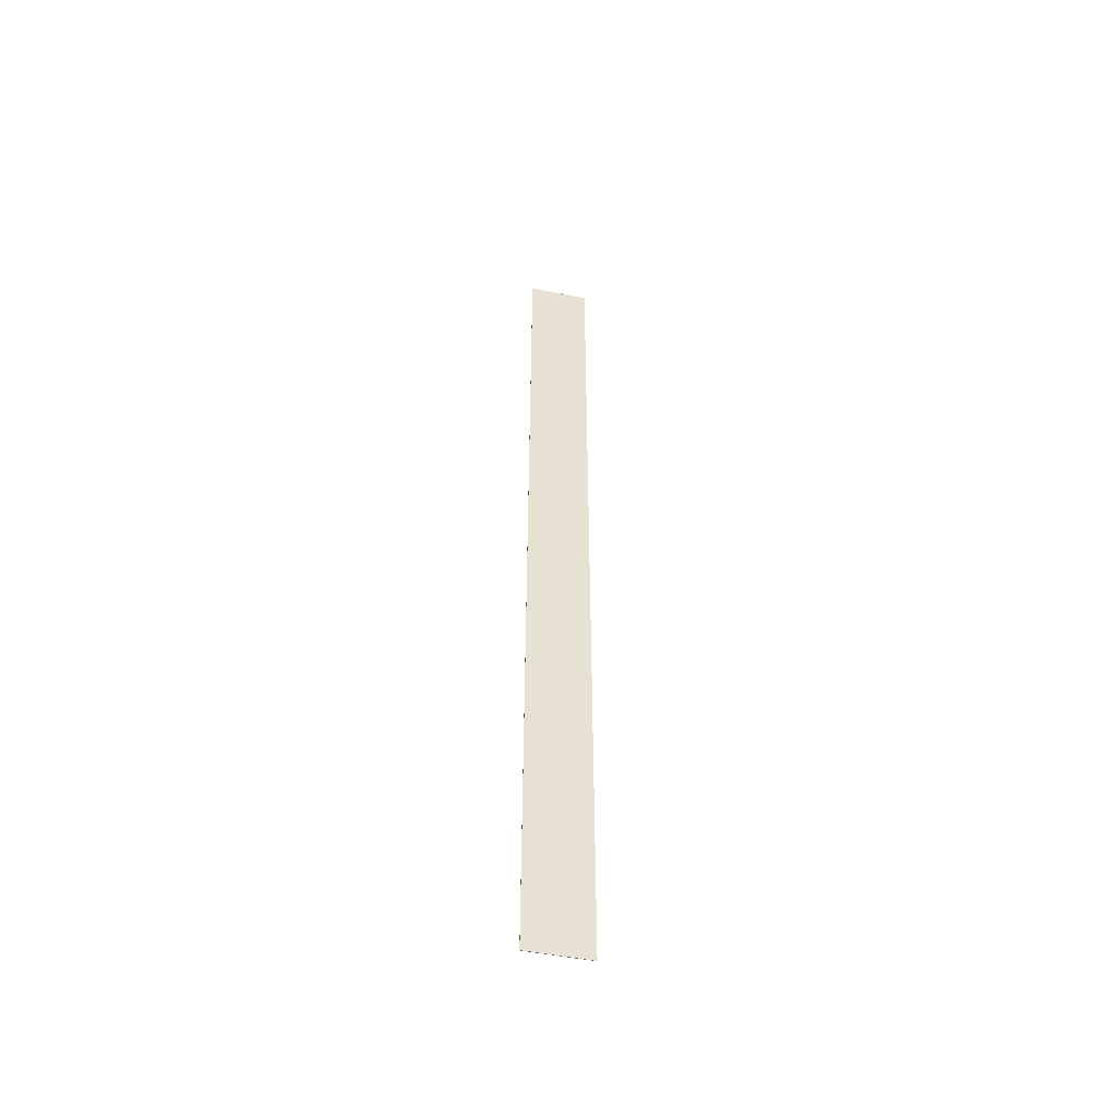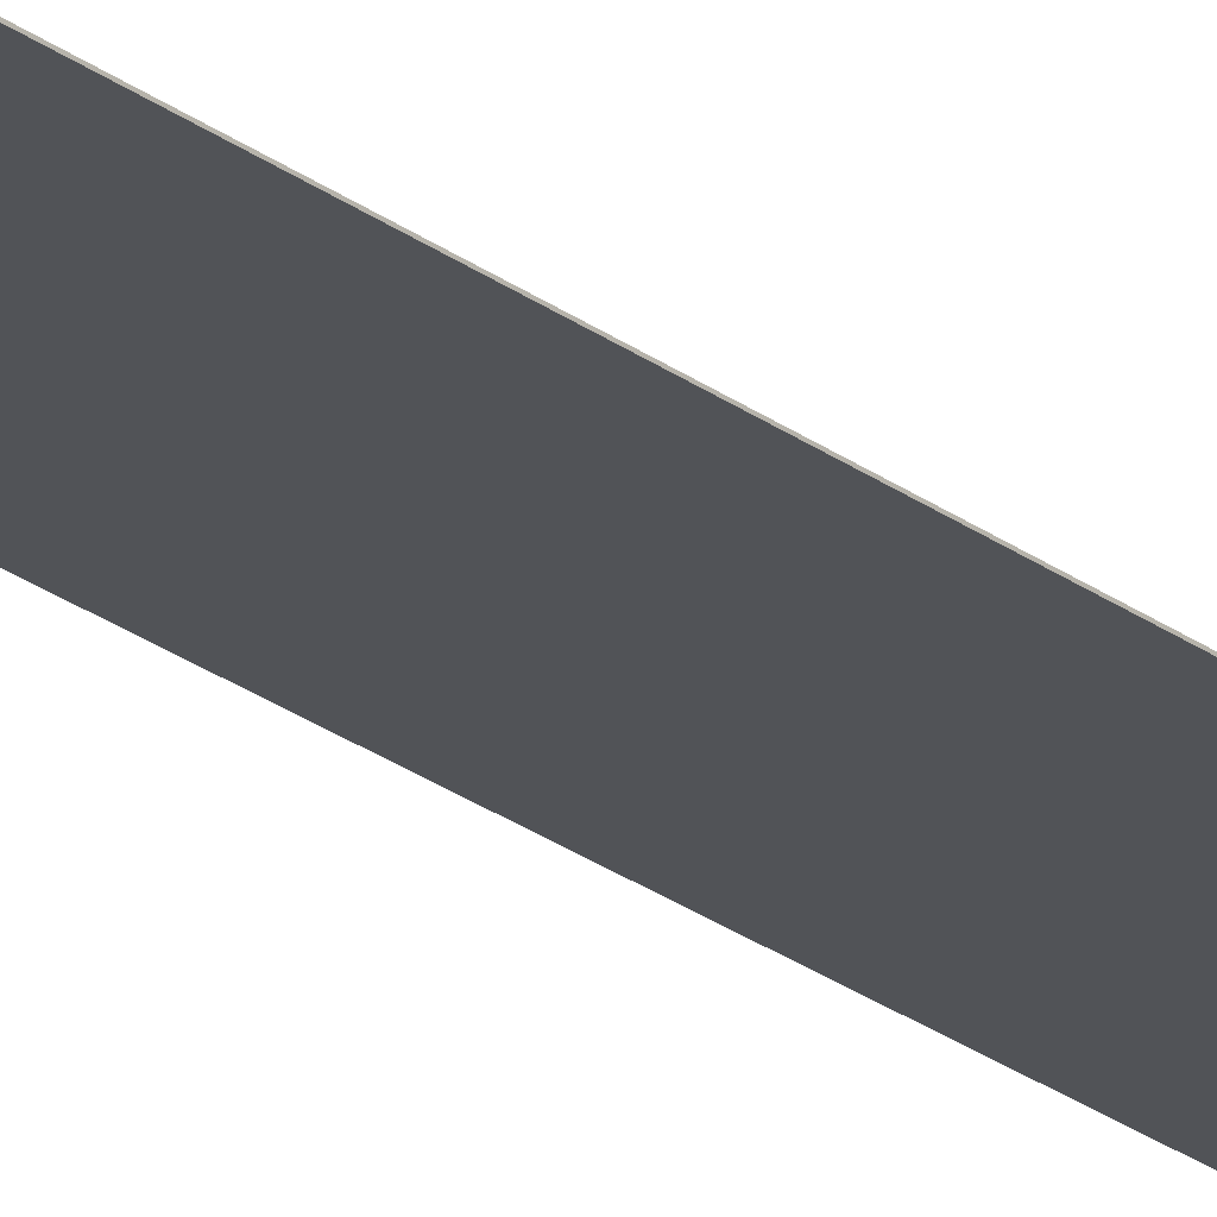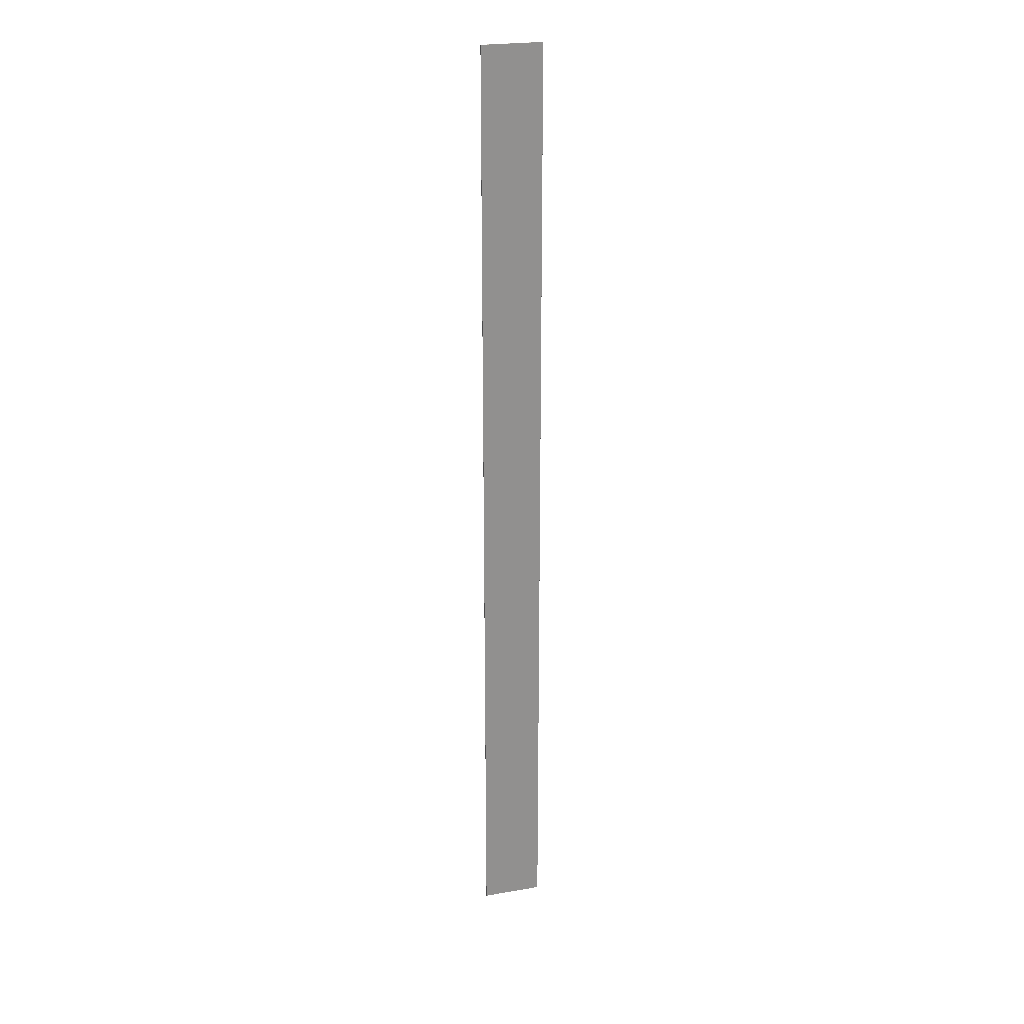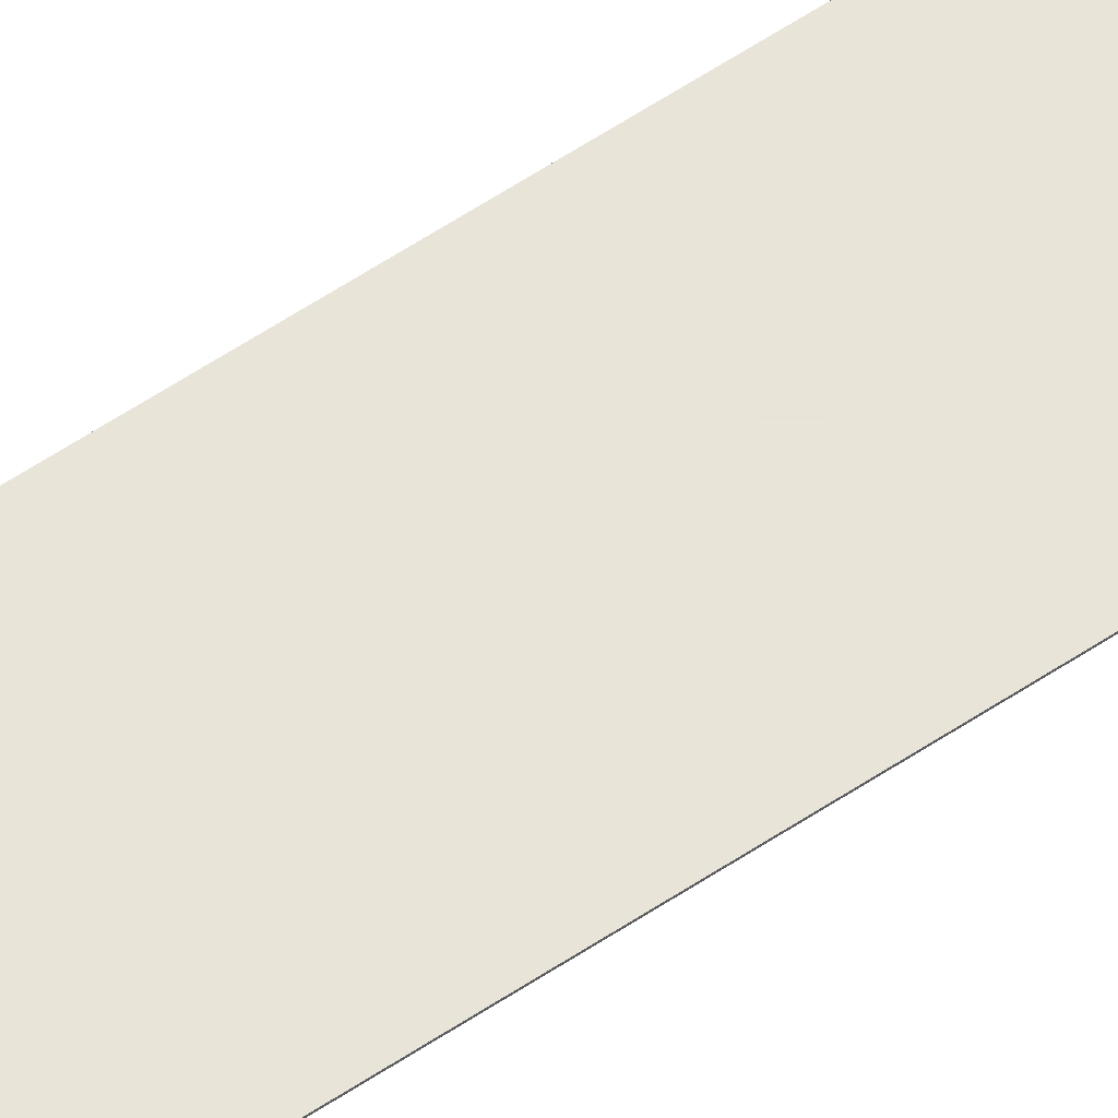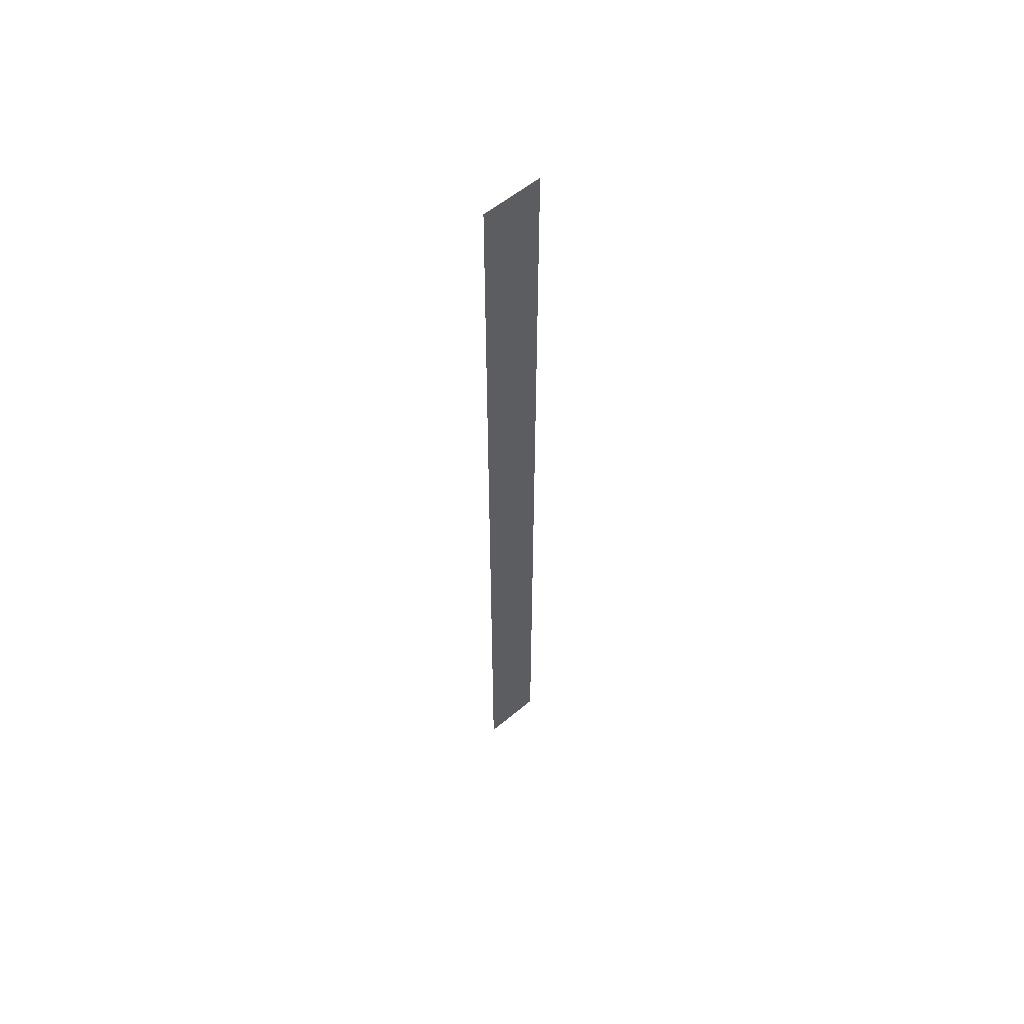
<metadata>
{"format":"obj","ext":"obj","renderer":"f3d","projection":"perspective","resolution":1024,"background":"white","views":[{"elev":-50.6,"azim":-12.2,"up":"+Z"},{"elev":-22.1,"azim":36.5,"up":"+Y"},{"elev":24.1,"azim":-15.9,"up":"+Z"},{"elev":59.9,"azim":-124.3,"up":"+Y"},{"elev":57.4,"azim":-40.9,"up":"+Z"}]}
</metadata>
<code>
v -18.31 -0.1185 595.6
v 18.31 -0.1185 595.6
v -18.31 0.1354 595.6
v 18.31 0.1354 595.6
v -18.31 0.1354 19.33
v 18.31 0.1354 19.33
v -18.31 -0.1185 19.33
v 18.31 -0.1185 19.33
f 1 2 3
f 3 2 4
f 3 4 5
f 5 4 6
f 5 6 7
f 7 6 8
f 7 8 1
f 1 8 2
f 2 8 4
f 4 8 6
f 7 1 5
f 5 1 3

</code>
